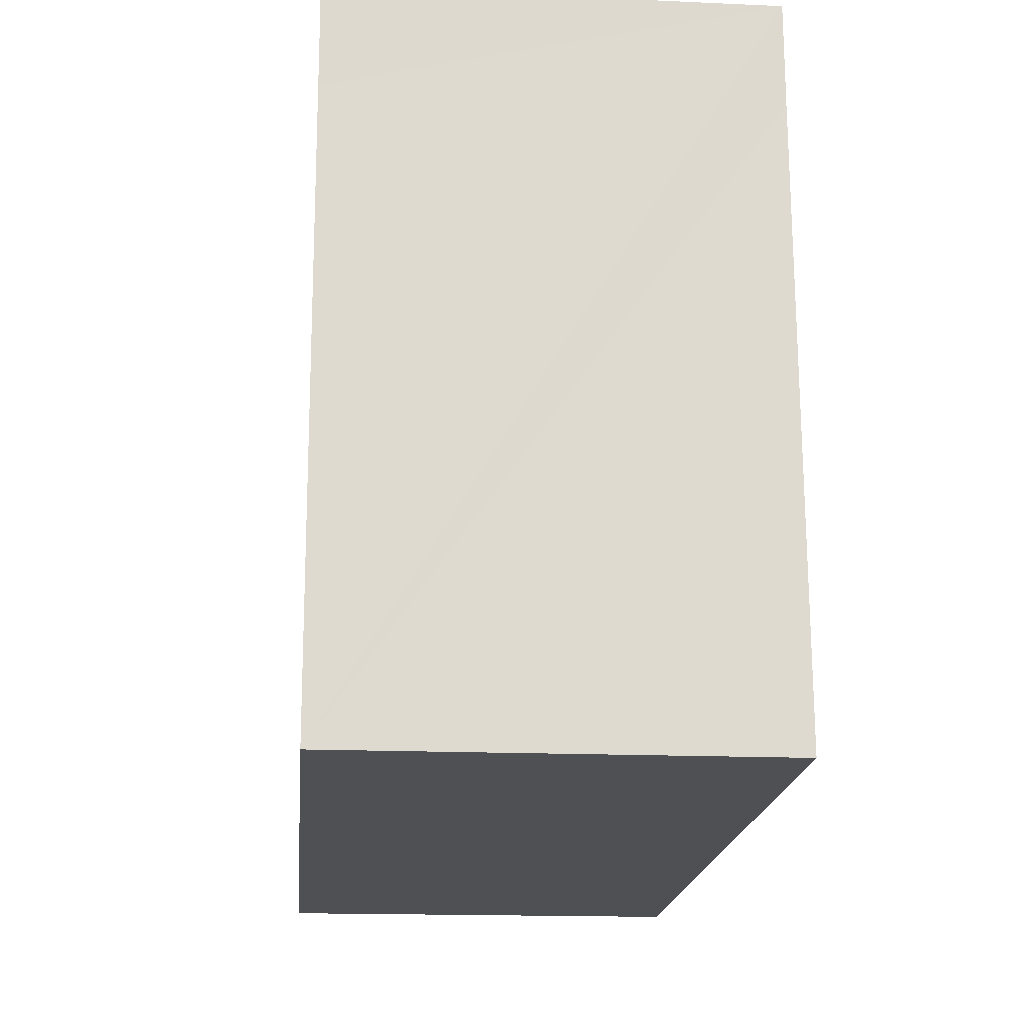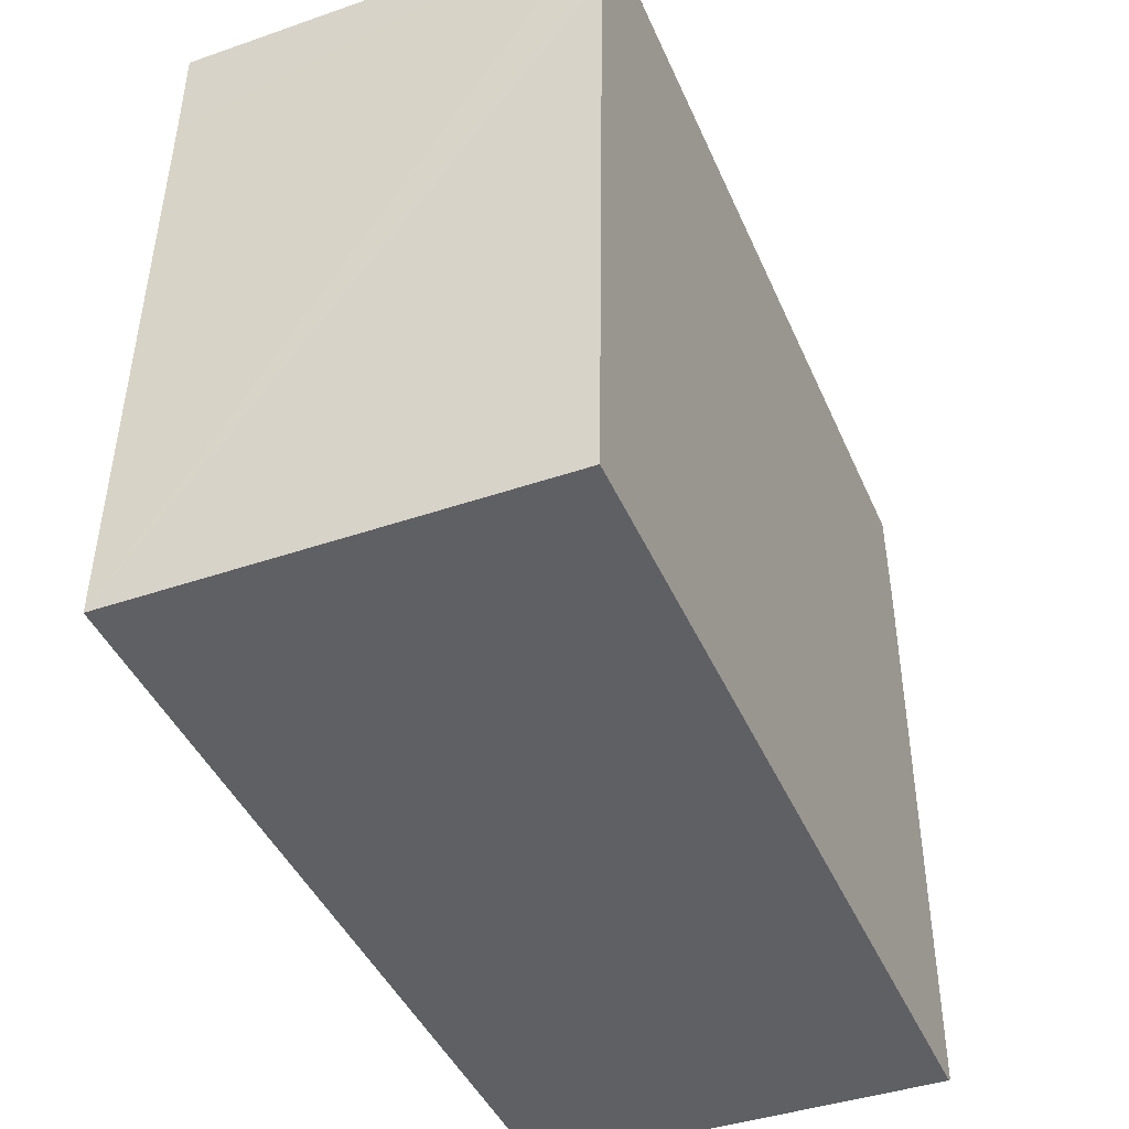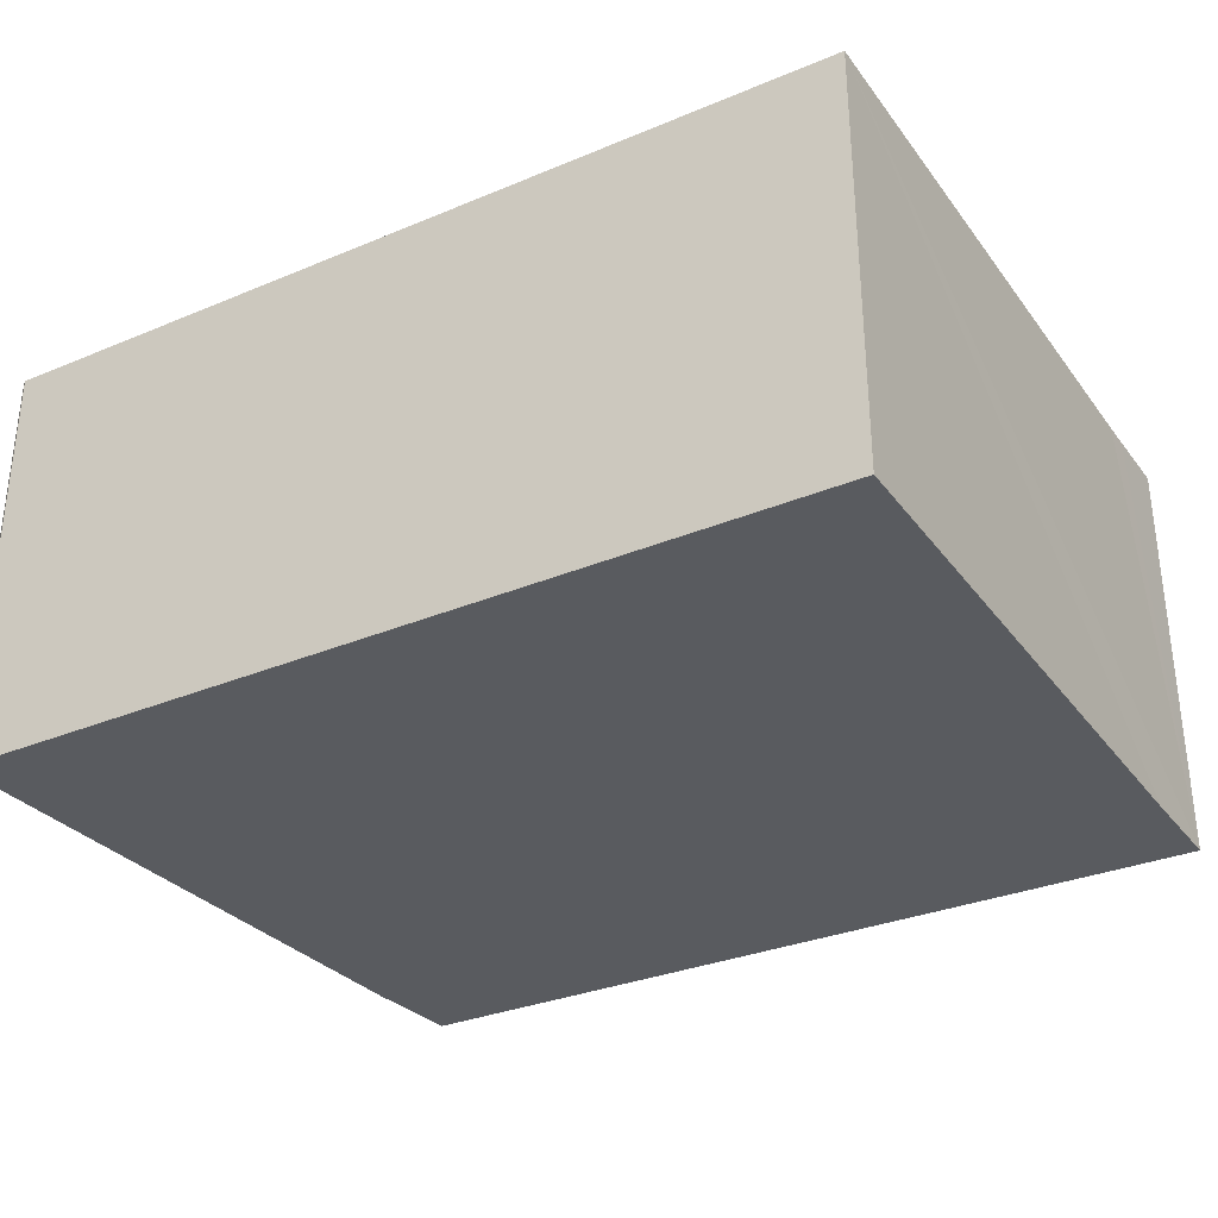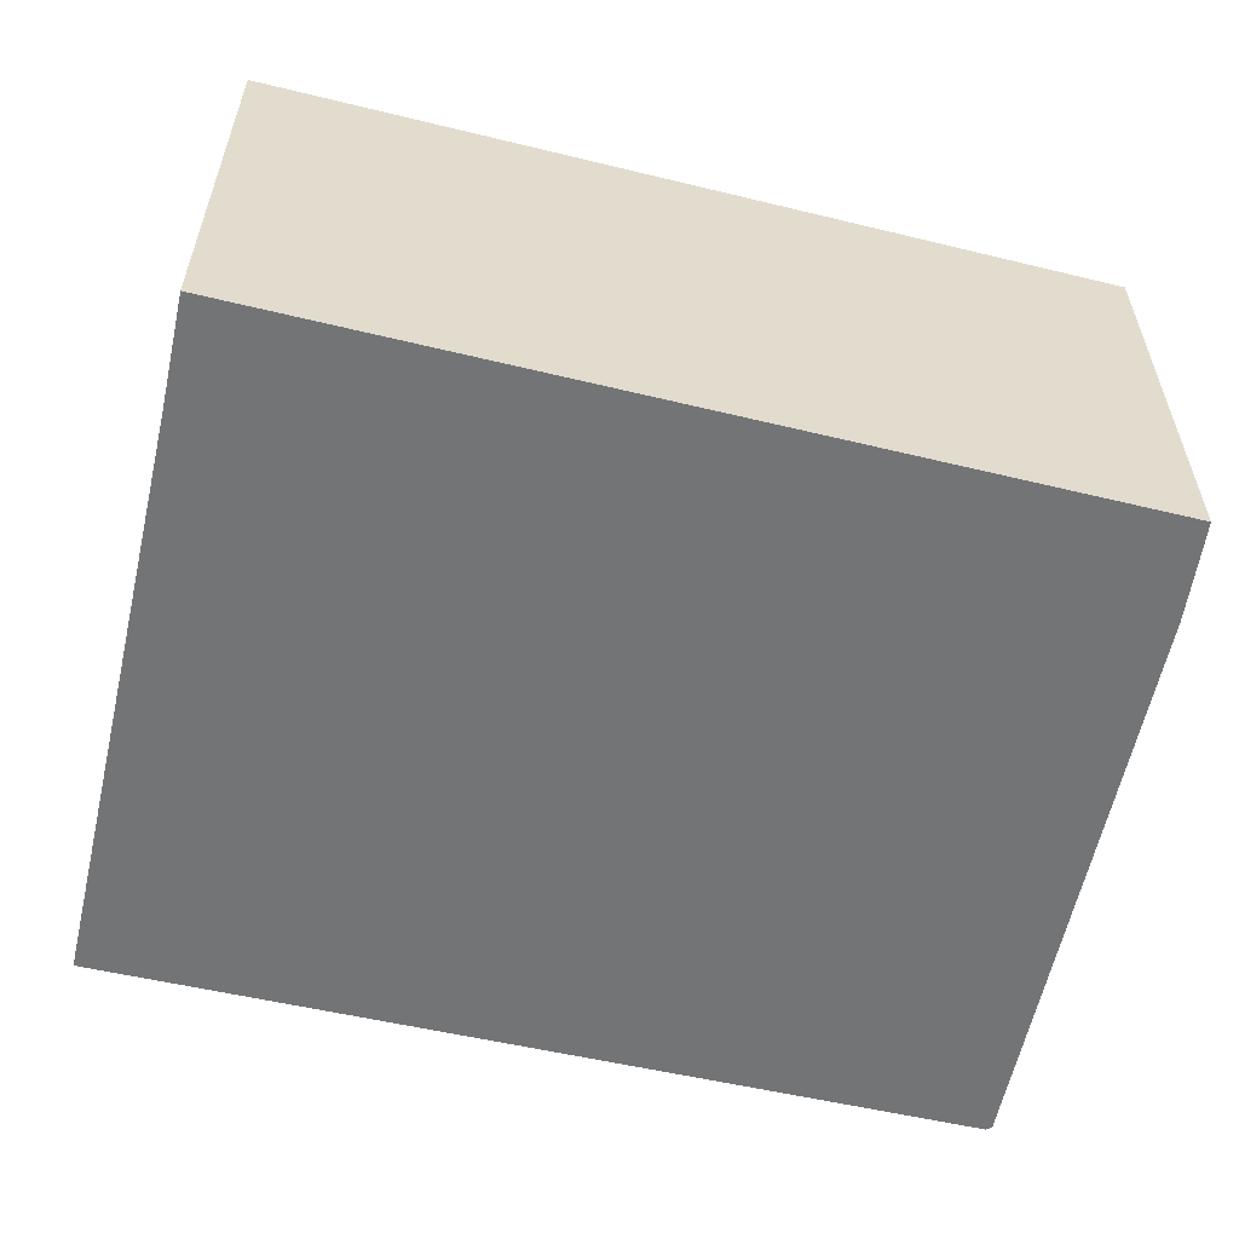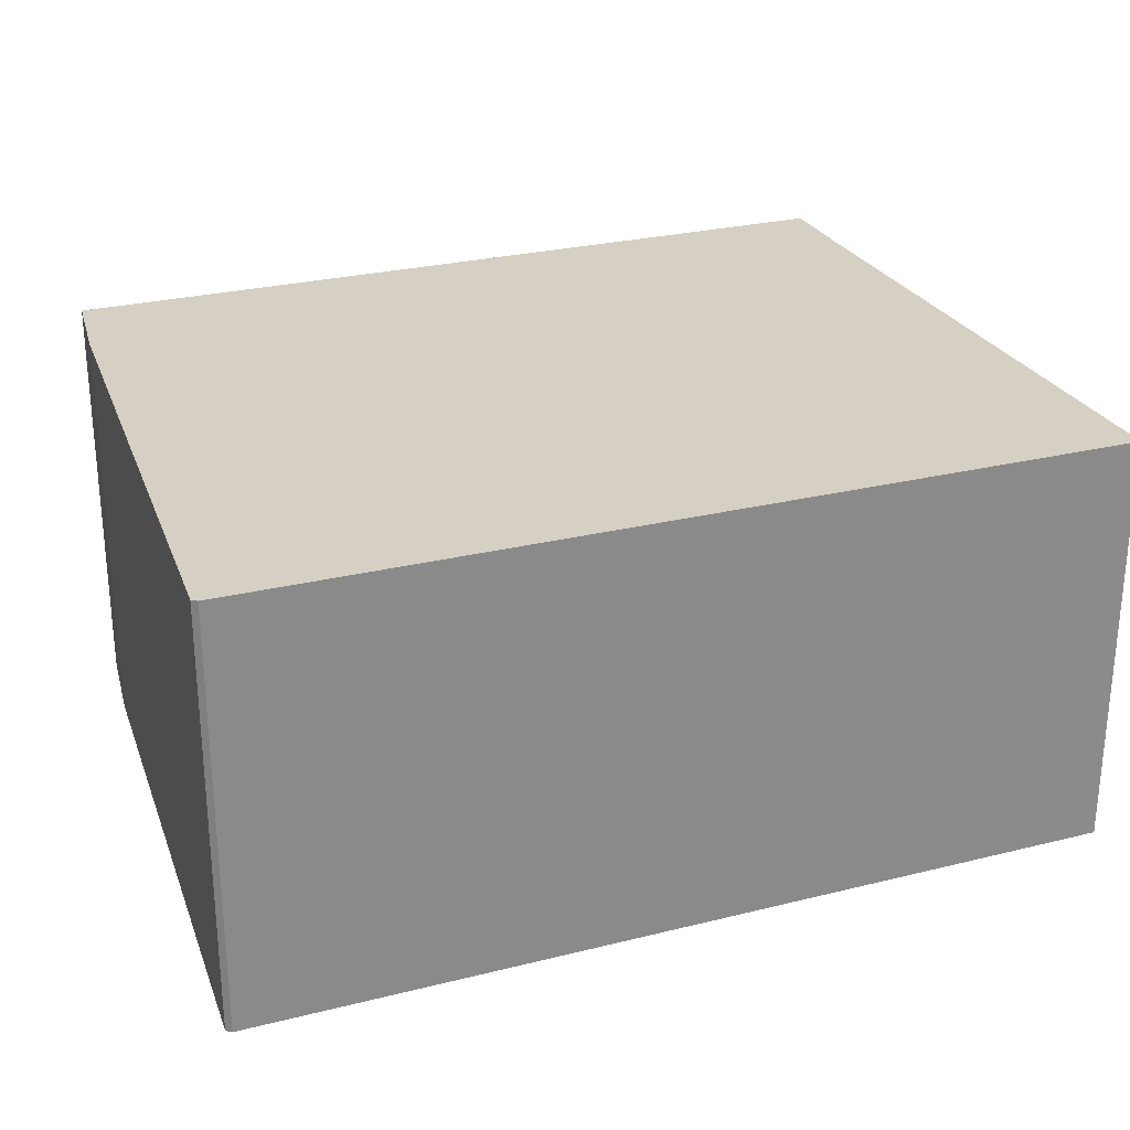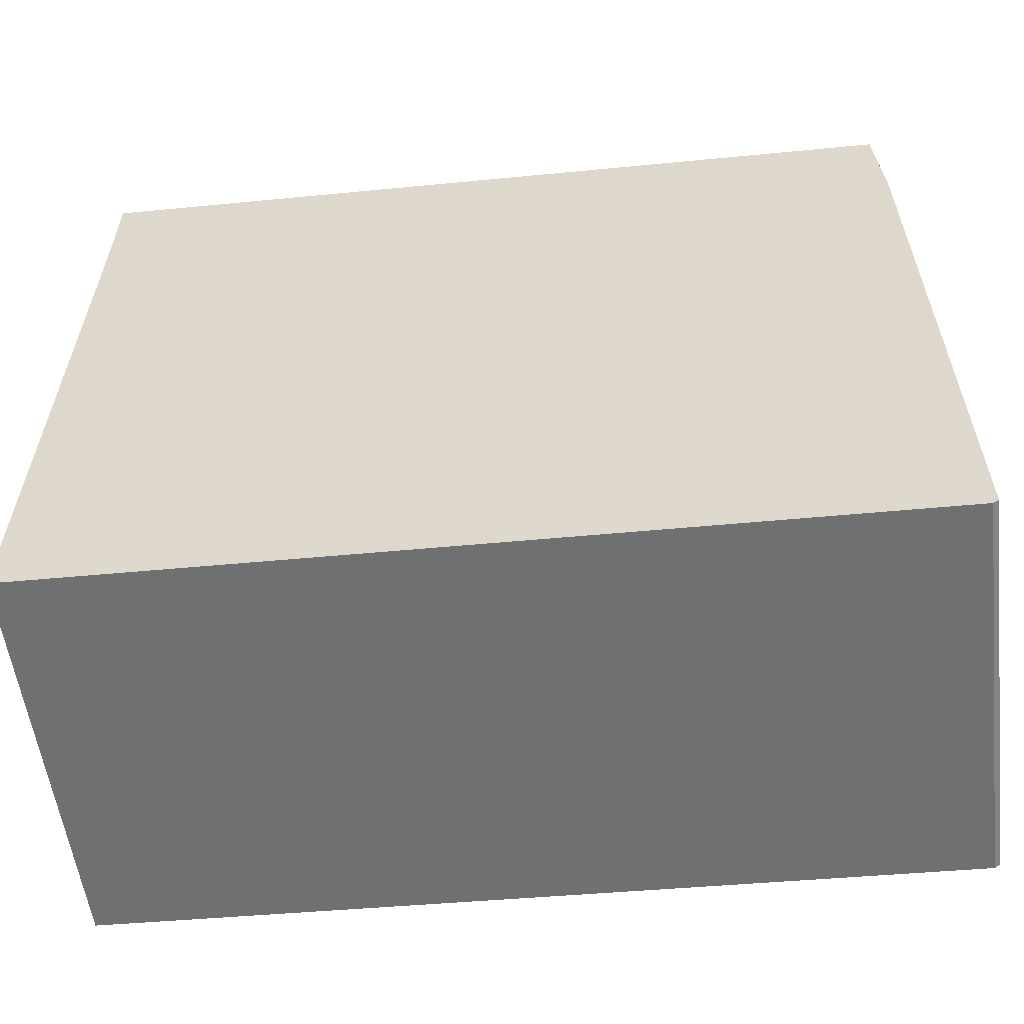
<metadata>
{"format":"obj","ext":"obj","renderer":"f3d","projection":"perspective","resolution":1024,"background":"white","views":[{"elev":-16.5,"azim":-95.2,"up":"+Z"},{"elev":-41.4,"azim":-67.3,"up":"+Z"},{"elev":-32.2,"azim":-147.6,"up":"+Y"},{"elev":-56.1,"azim":-11.7,"up":"+Y"},{"elev":26.4,"azim":160.8,"up":"+Y"},{"elev":-55.3,"azim":7.1,"up":"+Z"}]}
</metadata>
<code>
v  6.231 3.041 4.271
v  0.157 3.041 5.052
v  6.194 3.041 4.779
v  6.246 3.041 4.072
v  6.319 3.041 0.537
v  6.334 3.041 -0.202
v  6.294 3.041 -0.231
v  0.261 3.041 -0.01
v  0.146 3.041 4.525
v  0.142 3.041 4.326
v  0 3.041 1.862e-16
v  0.157 -3.093e-16 5.052
v  0.146 -2.771e-16 4.525
v  0.142 -2.649e-16 4.326
v  0 0 0
v  6.194 -2.926e-16 4.779
v  6.246 -2.493e-16 4.072
v  6.231 -2.615e-16 4.271
v  6.319 -3.288e-17 0.537
v  6.334 1.237e-17 -0.202
v  6.294 1.414e-17 -0.231
v  0.261 6.123e-19 -0.01
g defaultobject
f 1 2 3
f 2 1 4
f 2 4 5
f 2 5 6
f 2 6 7
f 2 7 8
f 2 8 9
f 9 8 10
f 10 8 11
f 9 12 2
f 12 9 10
f 12 10 11
f 12 11 13
f 13 11 14
f 14 11 15
f 12 3 2
f 3 12 16
f 16 1 3
f 1 16 4
f 4 16 17
f 17 16 18
f 17 5 4
f 5 17 19
f 5 19 6
f 6 19 20
f 20 7 6
f 7 20 21
f 21 8 7
f 8 21 22
f 8 22 11
f 11 22 15
f 19 21 20
f 21 19 17
f 21 17 22
f 22 17 18
f 22 18 16
f 22 16 12
f 22 12 14
f 22 14 15
f 14 12 13

</code>
